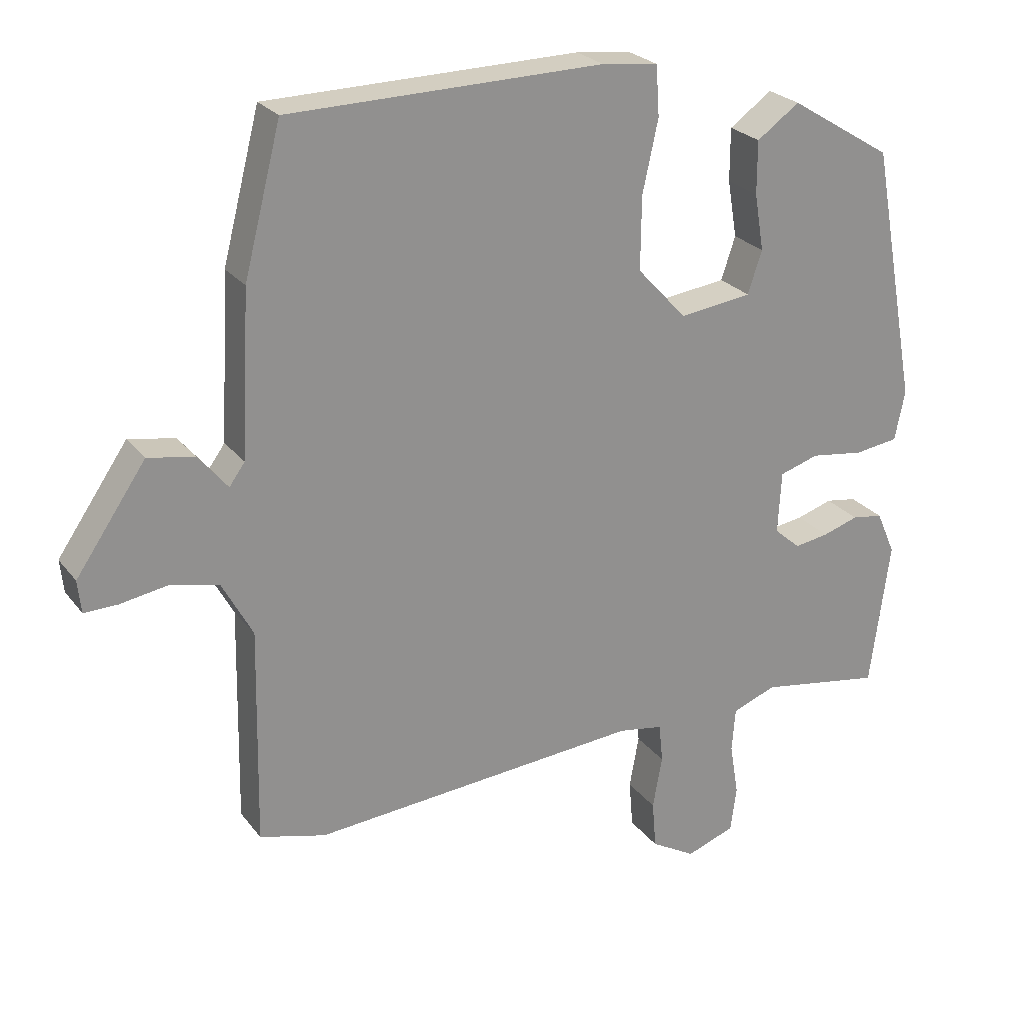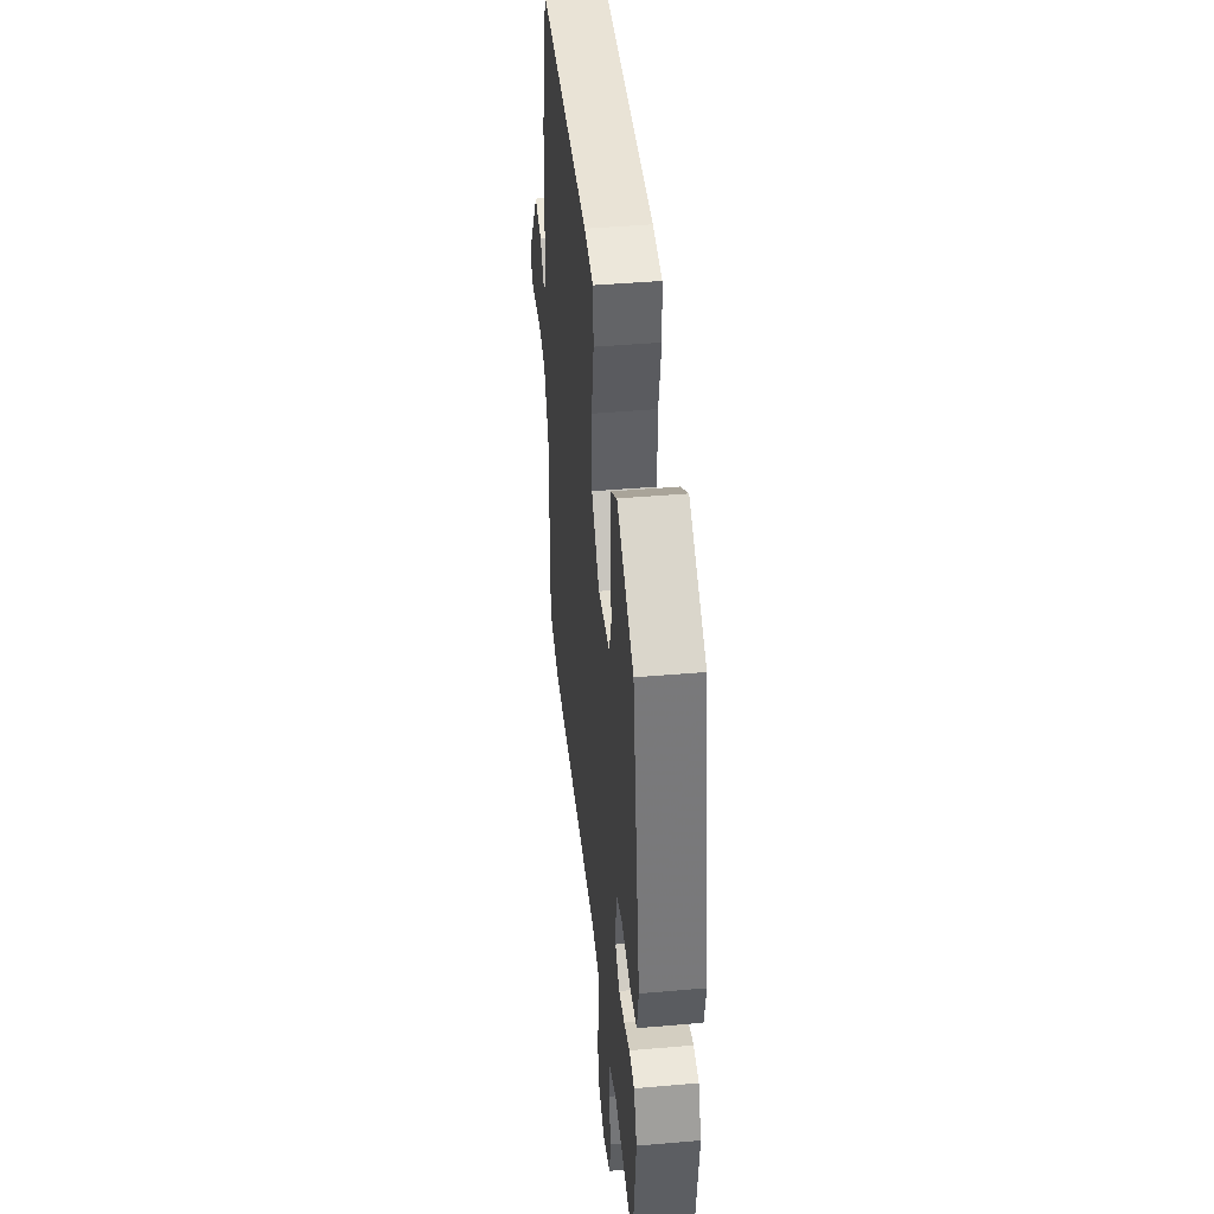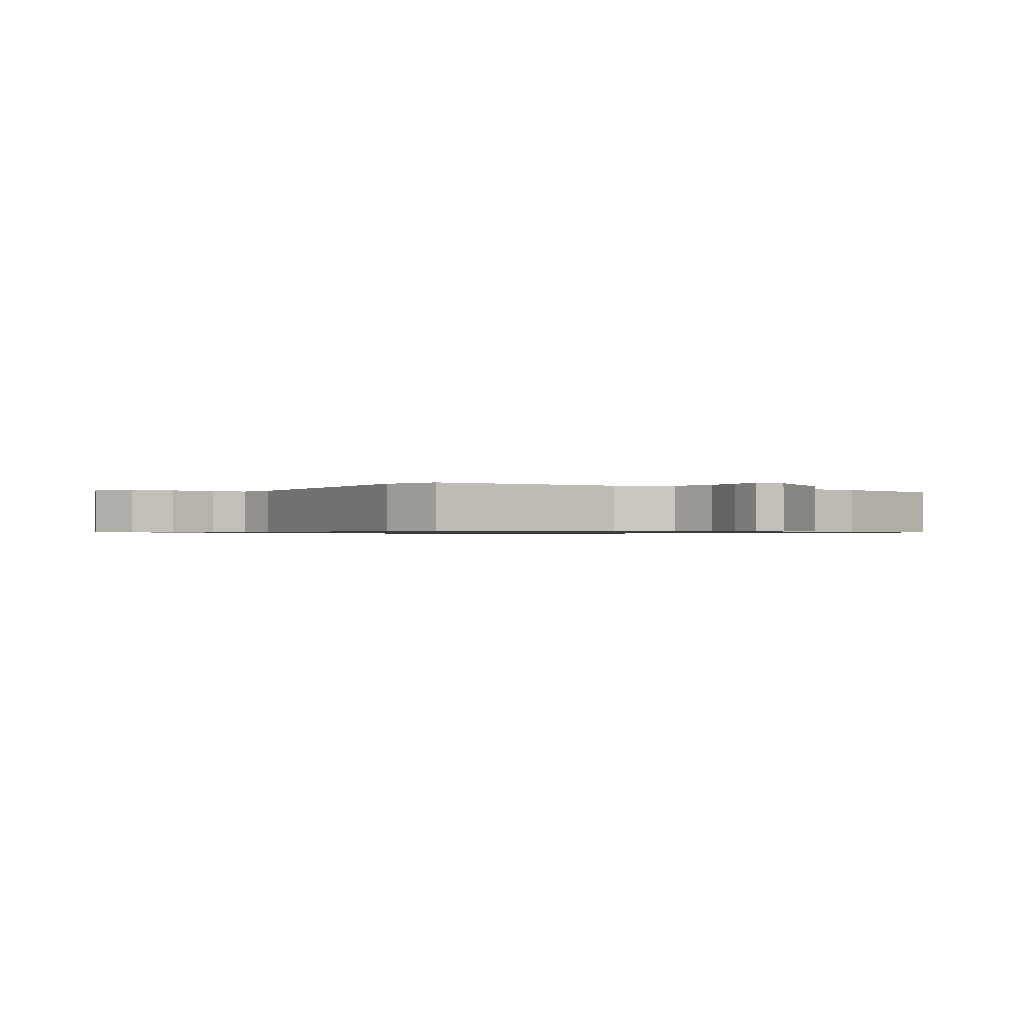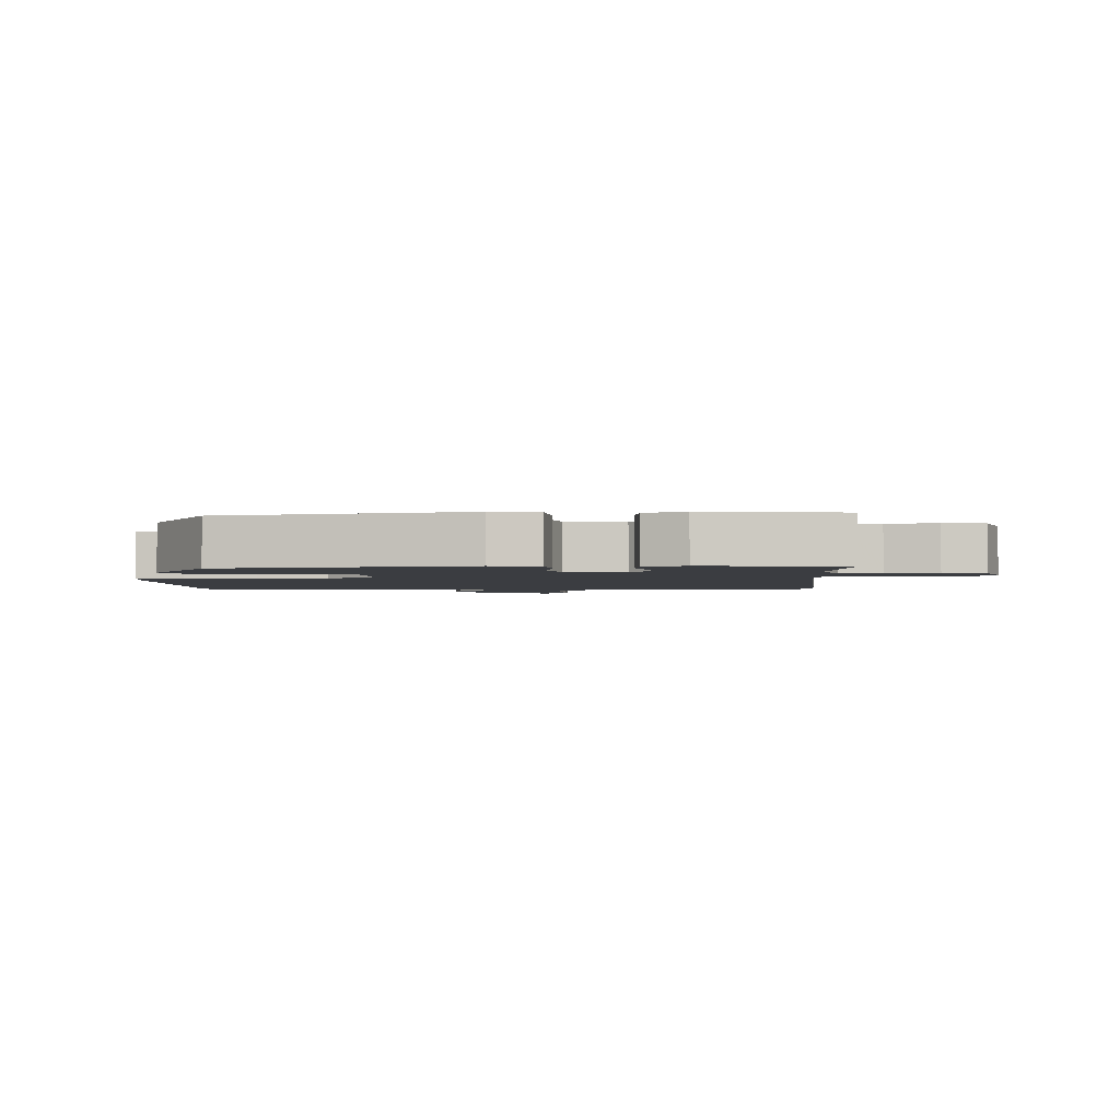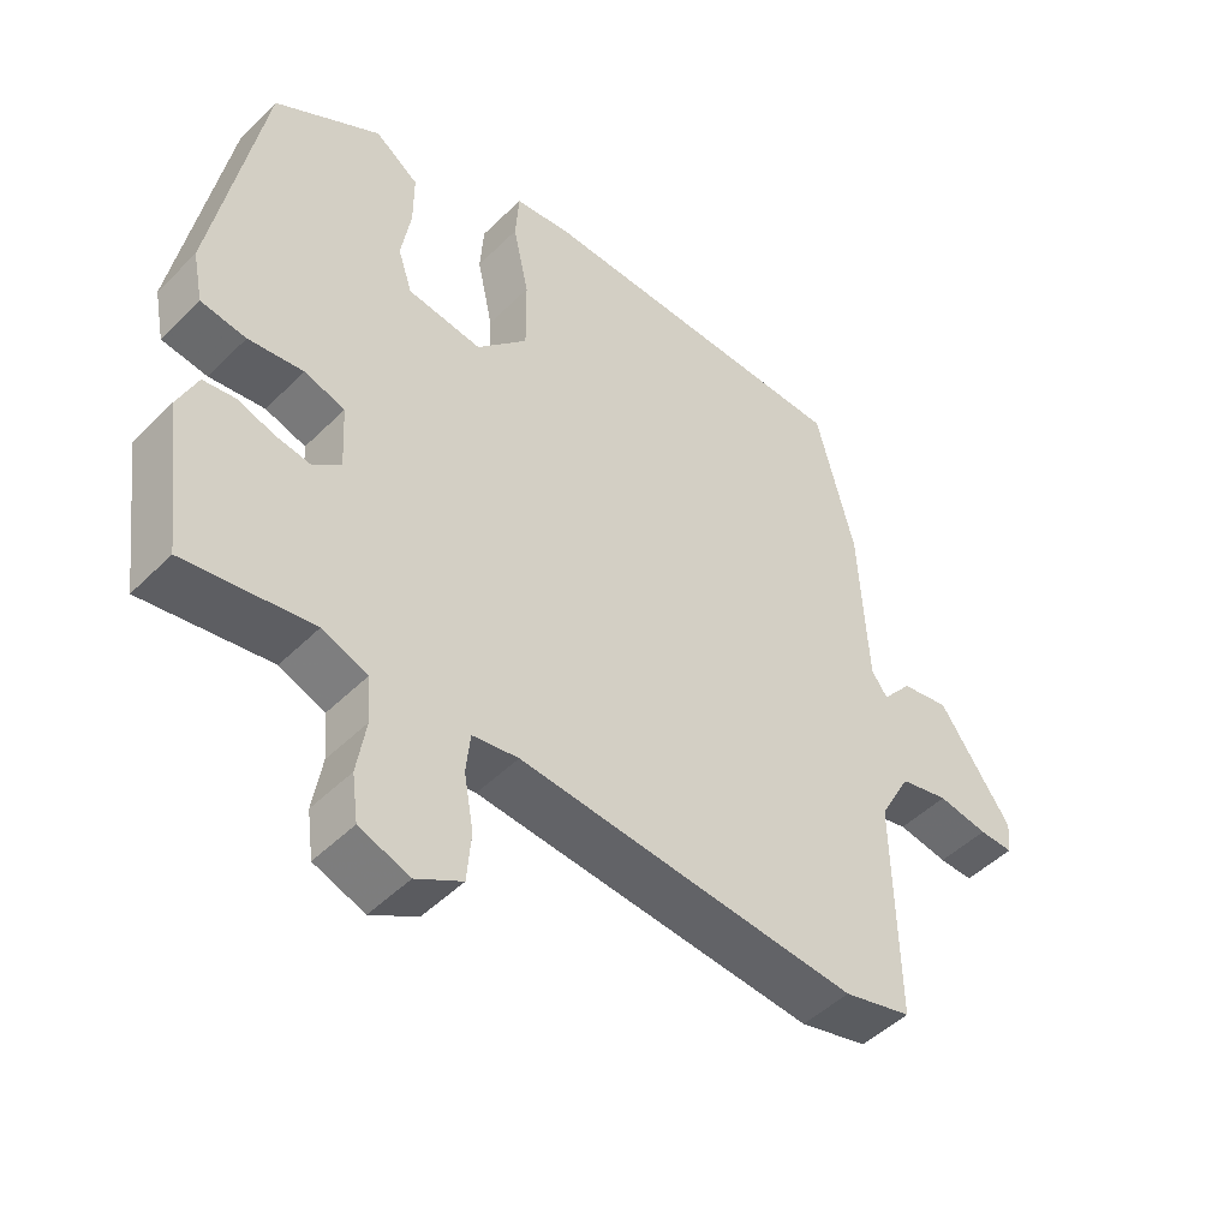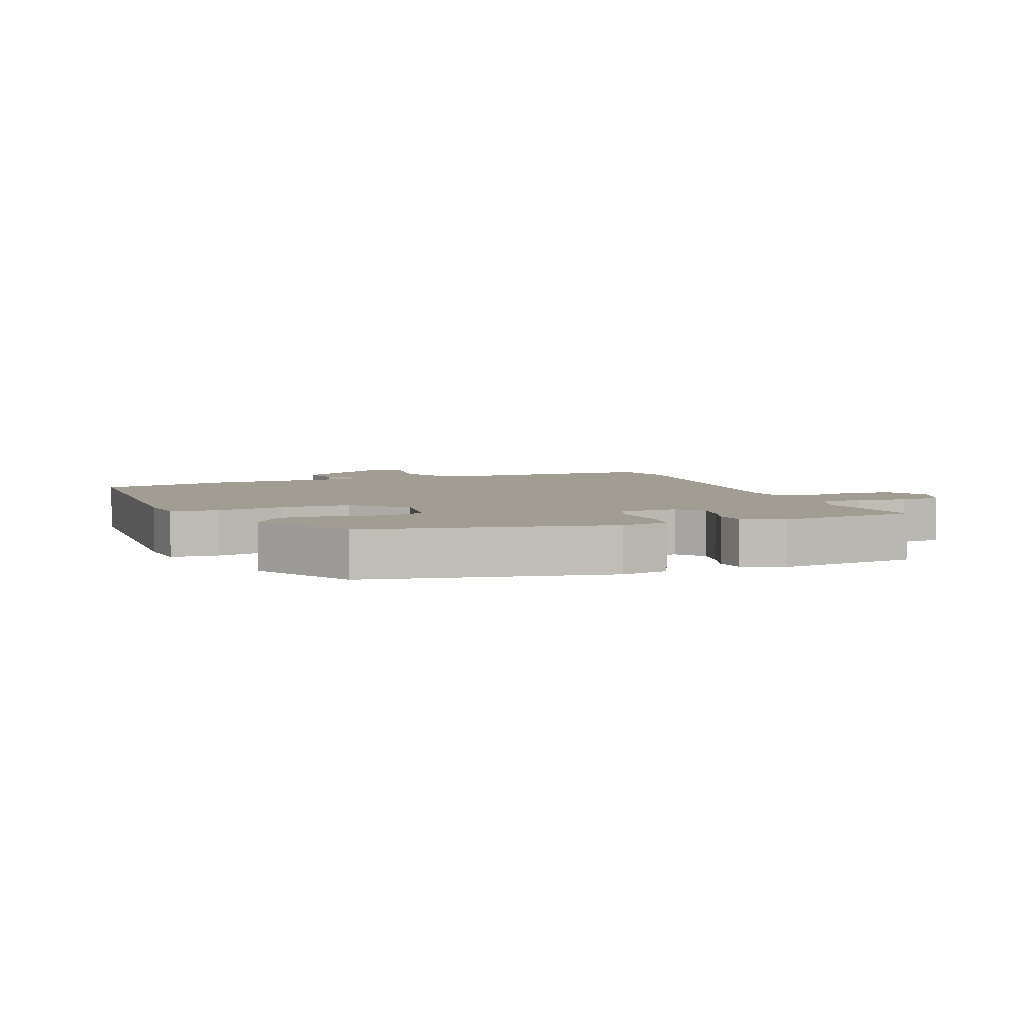
<metadata>
{"format":"obj","ext":"obj","renderer":"f3d","projection":"perspective","resolution":1024,"background":"white","views":[{"elev":24.7,"azim":-28.1,"up":"+Z"},{"elev":43.0,"azim":84.1,"up":"+Z"},{"elev":-0.8,"azim":-122.4,"up":"+Y"},{"elev":-2.4,"azim":92.1,"up":"+Y"},{"elev":-48.3,"azim":137.6,"up":"+Z"},{"elev":4.8,"azim":69.9,"up":"+Y"}]}
</metadata>
<code>
v -0.481 0.07 0.542
v -0.017 0.07 0.55
v 0.066 0.07 0.54
v 0.071 0.07 0.466
v 0.048 0.07 0.36
v 0.047 0.07 0.252
v 0.12 0.07 0.173
v 0.227 0.07 0.187
v 0.248 0.07 0.25
v 0.234 0.07 0.334
v 0.234 0.07 0.412
v 0.297 0.07 0.457
v 0.449 0.07 0.364
v 0.519 0.07 -0.018
v 0.504 0.07 -0.092
v 0.439 0.07 -0.101
v 0.36 0.07 -0.09
v 0.302 0.07 -0.108
v 0.297 0.07 -0.2
v 0.336 0.07 -0.234
v 0.387 0.07 -0.226
v 0.44 0.07 -0.209
v 0.486 0.07 -0.216
v 0.514 0.07 -0.28
v 0.485 0.07 -0.498
v 0.302 0.07 -0.468
v 0.237 0.07 -0.493
v 0.232 0.07 -0.558
v 0.245 0.07 -0.637
v 0.236 0.07 -0.703
v 0.164 0.07 -0.729
v 0.098 0.07 -0.691
v 0.092 0.07 -0.62
v 0.106 0.07 -0.542
v 0.1 0.07 -0.484
v 0.034 0.07 -0.473
v -0.455 0.07 -0.512
v -0.553 0.07 -0.486
v -0.547 0.07 -0.166
v -0.592 0.07 -0.083
v -0.662 0.07 -0.066
v -0.734 0.07 -0.078
v -0.783 0.07 -0.079
v -0.788 0.07 -0.031
v -0.684 0.07 0.12
v -0.615 0.07 0.107
v -0.572 0.07 0.055
v -0.549 0.07 0.087
v -0.536 0.07 0.328
v -0.481 0 0.542
v -0.017 0 0.55
v 0.066 0 0.54
v 0.071 0 0.466
v 0.048 0 0.36
v 0.047 0 0.252
v 0.12 0 0.173
v 0.227 0 0.187
v 0.248 0 0.25
v 0.234 0 0.334
v 0.234 0 0.412
v 0.297 0 0.457
v 0.449 0 0.364
v 0.519 0 -0.018
v 0.504 0 -0.092
v 0.439 0 -0.101
v 0.36 0 -0.09
v 0.302 0 -0.108
v 0.297 0 -0.2
v 0.336 0 -0.234
v 0.387 0 -0.226
v 0.44 0 -0.209
v 0.486 0 -0.216
v 0.514 0 -0.28
v 0.485 0 -0.498
v 0.302 0 -0.468
v 0.237 0 -0.493
v 0.232 0 -0.558
v 0.245 0 -0.637
v 0.236 0 -0.703
v 0.164 0 -0.729
v 0.098 0 -0.691
v 0.092 0 -0.62
v 0.106 0 -0.542
v 0.1 0 -0.484
v 0.034 0 -0.473
v -0.455 0 -0.512
v -0.553 0 -0.486
v -0.547 0 -0.166
v -0.592 0 -0.083
v -0.662 0 -0.066
v -0.734 0 -0.078
v -0.783 0 -0.079
v -0.788 0 -0.031
v -0.684 0 0.12
v -0.615 0 0.107
v -0.572 0 0.055
v -0.549 0 0.087
v -0.536 0 0.328
f 3 4 5
f 2 3 5
f 1 2 5
f 49 1 5
f 48 49 5
f 47 48 5 6
f 45 46 47
f 44 45 47
f 43 44 47
f 42 43 47
f 41 42 47
f 47 6 7
f 41 47 7
f 40 41 7
f 39 40 7 8
f 38 39 8
f 37 38 8
f 36 37 8
f 35 36 8 9
f 34 35 9
f 32 33 34
f 31 32 34
f 30 31 34
f 29 30 34
f 28 29 34
f 27 28 34 9
f 26 27 9
f 24 25 26
f 23 24 26
f 22 23 26
f 21 22 26
f 20 21 26
f 19 20 26
f 19 26 9
f 18 19 9
f 17 18 9
f 15 16 17
f 14 15 17
f 13 14 17
f 12 13 17
f 11 12 17
f 10 11 17
f 9 10 17
f 54 53 52
f 54 52 51
f 54 51 50
f 54 50 98
f 54 98 97
f 55 54 97 96
f 96 95 94
f 96 94 93
f 96 93 92
f 96 92 91
f 96 91 90
f 56 55 96
f 56 96 90
f 56 90 89
f 57 56 89 88
f 57 88 87
f 57 87 86
f 57 86 85
f 58 57 85 84
f 58 84 83
f 83 82 81
f 83 81 80
f 83 80 79
f 83 79 78
f 83 78 77
f 58 83 77 76
f 58 76 75
f 75 74 73
f 75 73 72
f 75 72 71
f 75 71 70
f 75 70 69
f 75 69 68
f 58 75 68
f 58 68 67
f 58 67 66
f 66 65 64
f 66 64 63
f 66 63 62
f 66 62 61
f 66 61 60
f 66 60 59
f 66 59 58
f 1 50 51 2
f 2 51 52 3
f 3 52 53 4
f 4 53 54 5
f 5 54 55 6
f 6 55 56 7
f 7 56 57 8
f 8 57 58 9
f 9 58 59 10
f 10 59 60 11
f 11 60 61 12
f 12 61 62 13
f 13 62 63 14
f 14 63 64 15
f 15 64 65 16
f 16 65 66 17
f 17 66 67 18
f 18 67 68 19
f 19 68 69 20
f 20 69 70 21
f 21 70 71 22
f 22 71 72 23
f 23 72 73 24
f 24 73 74 25
f 25 74 75 26
f 26 75 76 27
f 27 76 77 28
f 28 77 78 29
f 29 78 79 30
f 30 79 80 31
f 31 80 81 32
f 32 81 82 33
f 33 82 83 34
f 34 83 84 35
f 35 84 85 36
f 36 85 86 37
f 37 86 87 38
f 38 87 88 39
f 39 88 89 40
f 40 89 90 41
f 41 90 91 42
f 42 91 92 43
f 43 92 93 44
f 44 93 94 45
f 45 94 95 46
f 46 95 96 47
f 47 96 97 48
f 48 97 98 49
f 49 98 50 1

</code>
